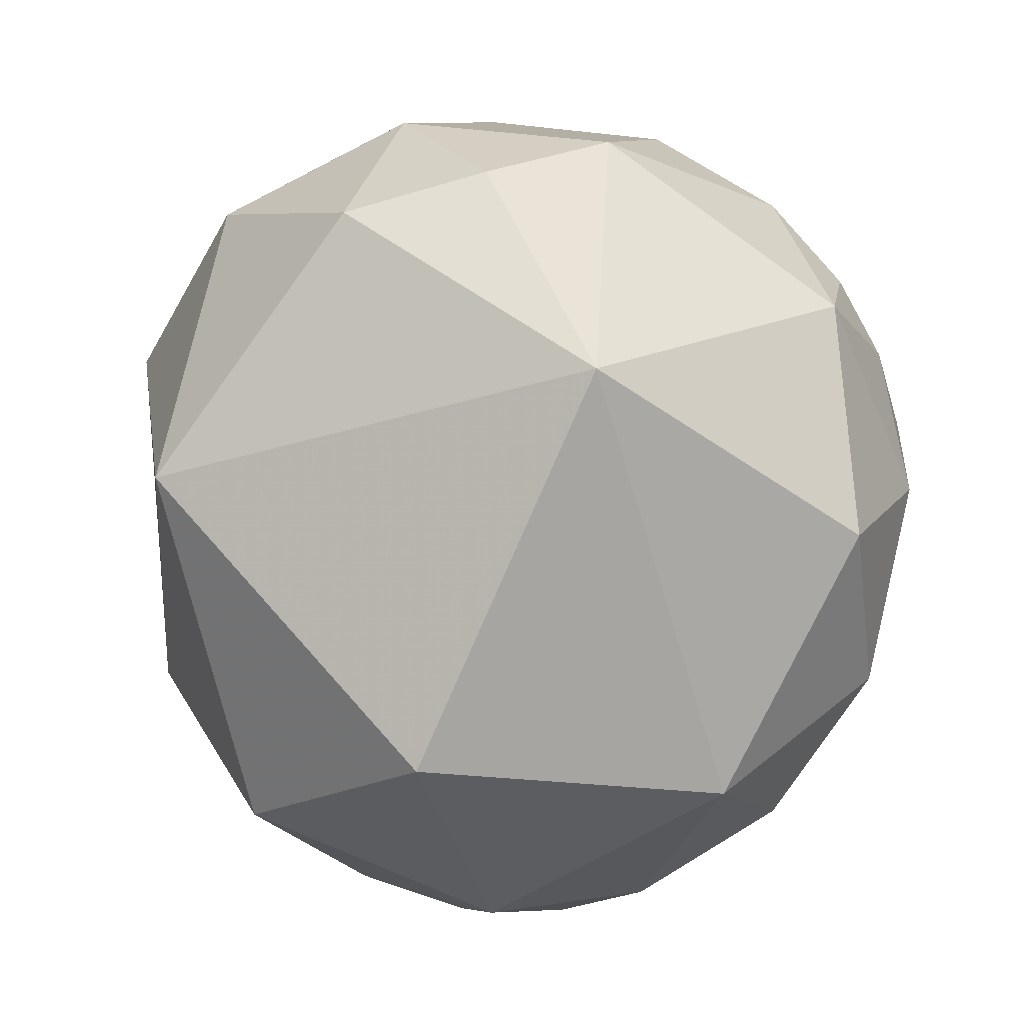
<metadata>
{"format":"obj","ext":"obj","renderer":"f3d","projection":"perspective","resolution":1024,"background":"white","views":[{"elev":-23.7,"azim":-21.8,"up":"+Y"}]}
</metadata>
<code>
v 0.7432 0.6164 -0.2603
v 0.9374 0.3436 -0.05756
v 0.9447 0.2312 -0.2326
v 0.8666 0.4809 -0.1331
v 0.7358 0.6768 -0.02305
v 0.9431 0.3291 0.04671
v 0.9917 0.1276 -0.01238
v 0.8539 0.4066 -0.3249
v 0.7329 0.4537 -0.5069
v 0.957 -0.2709 0.1034
v 0.9315 0.329 0.1552
v 0.953 0.1202 0.2782
v 0.8556 0.354 0.3776
v 0.8707 0.1906 0.4534
v 0.7559 0.3014 0.5812
v 0.6935 0.5126 0.5062
v 0.692 0.5978 0.4046
v 0.6197 0.4437 0.6474
v 0.873 0.1978 -0.4457
v 0.9134 -0.21 -0.3488
v 0.8413 -0.02884 0.5399
v 0.4996 0.2635 0.8252
v 0.8515 -0.482 -0.2065
v 0.5576 -0.2901 0.7778
v 0.7703 -0.4833 0.416
v 0.7104 0.07226 -0.7001
v 0.4551 0.5126 -0.7281
v -0.1778 -0.0983 0.9791
v 0.7142 -0.6999 0.003333
v 0.7845 -0.4597 -0.4162
v 0.7161 -0.3333 -0.6132
v 0.5054 -0.2567 -0.8238
v 0.3106 0.1181 -0.9432
v 0.3645 -0.8237 0.4343
v -0.3629 -0.8462 0.3903
v -0.6625 -0.2857 -0.6925
v 0.6982 -0.6381 -0.3246
v 0.1934 -0.319 -0.9278
v -0.1661 0.02009 -0.9859
v 0.8889 0.4577 -0.01941
v 0.9117 0.4098 0.02926
v 0.8612 0.4418 0.2512
v 0.7809 0.5135 0.3556
v 0.8532 0.482 0.1993
v 0.8951 0.4177 0.1558
v 0.8237 0.5339 0.1909
v 0.7339 0.6061 0.3067
v 0.8085 0.5294 0.2571
v 0.8663 0.4794 0.1408
v 0.8286 0.5428 0.1368
v 0.8613 0.4982 0.09953
v 0.8915 0.4447 0.08704
v 0.9165 0.3918 0.08038
v 0.904 0.4161 0.09785
v 0.8731 0.485 0.04987
v 0.8405 0.5352 0.08454
v 0.8008 0.5879 0.1146
v 0.8306 0.5565 0.02233
v 0.7651 0.6382 0.08618
v 0.7682 0.6267 0.1309
v 0.7801 0.5819 0.23
v 0.8026 0.578 0.1475
v 0.7837 0.6004 0.1593
v 0.7593 0.6315 0.1569
v 0.7953 0.5792 0.1789
v 0.7419 0.6276 0.2362
v 0.7753 0.6141 0.1474
v 0.7713 0.6154 0.1627
v 0.7735 0.6111 0.168
v 0.7742 0.6064 0.1816
v 0.7692 0.6055 0.2042
v 0.7563 0.6217 0.2036
v 0.7653 0.6138 0.194
v 0.7657 0.6154 0.187
v 0.7689 0.6133 0.1806
v 0.7606 0.6213 0.1885
v 0.7643 0.6181 0.1836
v 0.761 0.622 0.1845
v 0.7663 0.6169 0.1797
v 0.7635 0.6198 0.1814
v 0.7616 0.622 0.1822
v 0.7694 0.6143 0.1751
v 0.7651 0.6188 0.178
v 0.7688 0.6164 0.1702
v 0.7709 0.6117 0.1776
v 0.7672 0.6212 0.1598
v 0.767 0.618 0.1724
v 0.7663 0.6185 0.1739
v 0.7657 0.6195 0.1731
v 0.7646 0.6202 0.1756
v 0.7627 0.6217 0.1785
v 0.7662 0.6201 0.1686
v 0.7652 0.6204 0.172
v 0.7679 0.6195 0.1629
v 0.7671 0.6199 0.1652
v 0.7662 0.6207 0.1663
v 0.7742 0.6089 0.1729
v 0.7725 0.6097 0.1774
v 0.7718 0.6111 0.1758
v 0.7716 0.6103 0.1793
v 0.7662 0.621 0.1654
v 0.7662 0.6208 0.1661
v 0.7663 0.6207 0.1658
v 0.7664 0.6207 0.1656
v 0.7666 0.6189 0.1712
v 0.7676 0.617 0.1734
v 0.7666 0.6177 0.1752
v 0.9175 0.3805 0.1153
v 0.9177 0.3803 0.1154
v 0.9176 0.3803 0.1157
v 0.9175 0.3808 0.1149
v 0.9174 0.3808 0.1154
v 0.9173 0.3809 0.1158
v 0.9175 0.3801 0.117
v 0.918 0.3794 0.1155
v 0.9172 0.3814 0.1154
v 0.9181 0.3799 0.1128
v 0.9164 0.3833 0.1153
v 0.917 0.3817 0.1162
v 0.9172 0.3811 0.1161
v 0.9194 0.3753 0.1178
v 0.9175 0.3788 0.1213
v 0.9171 0.3815 0.1159
v 0.917 0.3817 0.1157
v 0.9172 0.3813 0.1158
v 0.9171 0.3814 0.116
v 0.9171 0.3814 0.116
v 0.9171 0.3815 0.116
v 0.9171 0.3814 0.1159
v 0.9171 0.3814 0.116
v 0.9171 0.3815 0.1157
v 0.9171 0.3815 0.1157
v 0.9171 0.3816 0.1157
v 0.9172 0.3814 0.1156
v 0.9172 0.3812 0.1156
v 0.9172 0.3812 0.1157
v 0.9172 0.3813 0.1156
v 0.9171 0.3814 0.1161
v 0.917 0.3815 0.1161
v 0.9161 0.3832 0.1184
v 0.9207 0.3737 0.1128
v 0.9189 0.3803 0.1043
v 0.9154 0.3868 0.1114
v 0.9128 0.3908 0.1187
v 0.9227 0.3695 0.1096
v 0.9148 0.3845 0.1233
v 0.9199 0.3718 0.1244
v 0.9053 0.4057 0.1259
v 0.9105 0.3922 0.1313
v 0.9236 0.3634 0.1216
v 0.9102 0.3999 0.1075
v 0.9169 0.3779 0.1285
v 0.9219 0.3637 0.1336
v 0.9272 0.3607 0.1012
v 0.916 0.3762 0.1392
v 0.8962 0.4276 0.1185
v 0.3134 -0.8617 -0.3991
v 0.3116 -0.863 -0.3976
v 0.3153 -0.8614 -0.3983
v 0.3142 -0.862 -0.3977
v 0.3144 -0.8617 -0.3983
v 0.3134 -0.8623 -0.3977
v 0.3129 -0.8625 -0.3977
v 0.3132 -0.8631 -0.3962
v 0.3099 -0.8656 -0.3934
v 0.3146 -0.8617 -0.3981
v 0.3171 -0.8616 -0.3964
v 0.3159 -0.8618 -0.3969
v 0.3163 -0.8622 -0.3956
v 0.3154 -0.8623 -0.3961
v 0.3183 -0.8636 -0.3911
v 0.3164 -0.8628 -0.3942
v 0.3165 -0.8634 -0.3929
v 0.3148 -0.8638 -0.3933
v 0.3226 -0.8602 -0.395
v 0.317 -0.8581 -0.4039
v 0.3084 -0.8622 -0.4018
v 0.3138 -0.866 -0.3893
v 0.3094 -0.8697 -0.3845
v 0.3034 -0.8757 -0.3756
v 0.3145 -0.8728 -0.3733
v 0.3168 -0.8671 -0.3843
v 0.3328 -0.8538 -0.4002
v 0.2981 -0.8709 -0.3907
v 0.3006 -0.8533 -0.4261
v 0.3253 -0.8503 -0.4136
v 0.3279 -0.8634 -0.3833
v 0.3528 -0.8546 -0.3811
v 0.2624 -0.8789 -0.3983
v 0.2915 -0.8887 -0.3539
v 0.3658 -0.8616 -0.352
v 0.3506 -0.8351 -0.4239
v 0.401 -0.8389 -0.3679
v 0.3015 -0.7978 -0.5221
v 0.2375 -0.8614 -0.449
v 0.1824 -0.9116 -0.3683
v 0.2578 -0.9307 -0.2596
v 0.3706 -0.8789 -0.3003
v 0.3374 -0.8708 -0.3577
v 0.446 -0.6574 -0.6074
v 0.5567 -0.6997 -0.4477
v 0.4344 -0.781 -0.4486
v 0.1351 -0.8437 -0.5195
v 0.04914 -0.9092 -0.4135
v 0.02682 -0.9879 -0.1529
v 0.3991 -0.9112 -0.1021
v 0.3863 -0.4927 -0.7798
v 0.6394 -0.5585 -0.5284
v 0.5512 -0.4732 -0.6872
v -0.1349 -0.4649 -0.875
v 0.177 -0.6649 -0.7257
v 0.5231 -0.8006 -0.2921
v -0.5663 -0.8068 -0.1684
v -0.1537 -0.8051 -0.5729
v 0.6078 0.7843 -0.1244
v 0.6279 0.7782 0.01603
v 0.5432 0.8395 0.0125
v 0.5805 0.8051 0.1217
v 0.4749 0.8707 0.128
v 0.5388 0.8141 0.217
v 0.4695 0.841 0.2689
v 0.5485 0.789 0.2769
v 0.5315 0.7717 0.3494
v 0.4242 0.811 0.403
v 0.4664 0.6431 0.6073
v 0.535 0.7187 0.4441
v 0.607 0.6398 0.4714
v 0.5196 0.7536 -0.4027
v 0.4094 0.9073 -0.09556
v 0.293 0.9353 0.1985
v 0.2167 0.8491 0.4818
v 0.1007 0.9855 -0.1365
v -0.06172 0.5934 0.8025
v 0.2453 0.8983 -0.3645
v 0.2593 0.7619 -0.5936
v -0.3717 0.4347 0.8203
v -0.1216 0.9646 0.234
v 0.08299 0.929 -0.3606
v 0.06325 0.8448 -0.5313
v -0.4666 0.7136 0.5225
v -0.03497 0.6073 -0.7937
v -0.6559 0.3497 0.669
v -0.9509 -0.1788 0.2525
v 0.6577 0.749 0.08011
v 0.5849 0.7494 0.3105
v 0.6268 0.6902 0.3616
v 0.6339 0.7574 0.1566
v 0.5876 0.7637 0.2675
v 0.6323 0.7211 0.2831
v 0.6887 0.6702 0.2765
v 0.6783 0.6986 0.2278
v 0.6285 0.7406 0.2379
v 0.7001 0.6919 0.1761
v 0.6601 0.7269 0.1892
v 0.598 0.7653 0.238
v 0.5854 0.7841 0.2061
v 0.6167 0.7587 0.2097
v 0.5956 0.7718 0.2226
v 0.7379 0.6584 0.1485
v 0.7009 0.7035 0.1178
v 0.7207 0.6659 0.1927
v 0.7152 0.6609 0.2271
v 0.7456 0.643 0.1751
v 0.7444 0.6375 0.1986
v 0.7529 0.6324 0.1822
v 0.7529 0.631 0.1867
v 0.7557 0.6254 0.1944
v 0.7607 0.6195 0.1935
v 0.7561 0.6269 0.1878
v 0.7596 0.6239 0.1838
v 0.7585 0.6254 0.183
v 0.7609 0.6231 0.1812
v 0.7602 0.6245 0.1793
v 0.7628 0.6211 0.1802
v 0.759 0.6267 0.1764
v 0.757 0.6306 0.1709
v 0.7623 0.6245 0.17
v 0.7632 0.6219 0.1751
v 0.7629 0.6252 0.1647
v 0.7616 0.6236 0.1762
v 0.7625 0.6224 0.1769
v 0.7644 0.6209 0.1738
v 0.7631 0.6226 0.1731
v 0.7661 0.6215 0.164
v 0.7541 0.6305 0.1839
v 0.7543 0.6305 0.183
v 0.7558 0.6287 0.183
v 0.7543 0.6301 0.1845
v 0.7652 0.6219 0.1664
v 0.766 0.621 0.166
v 0.766 0.6211 0.1658
v 0.7662 0.6208 0.1658
v 0.5721 0.7825 0.2458
v 0.5718 0.7827 0.2457
v 0.5718 0.7825 0.2463
v 0.5723 0.7826 0.2451
v 0.5723 0.7823 0.2461
v 0.5725 0.7819 0.2469
v 0.5728 0.7818 0.2464
v 0.5711 0.7833 0.2455
v 0.5727 0.7818 0.2468
v 0.571 0.7847 0.2413
v 0.5715 0.7824 0.2477
v 0.5728 0.7815 0.2471
v 0.5733 0.7824 0.2431
v 0.5745 0.7808 0.2457
v 0.5733 0.7812 0.2473
v 0.5727 0.7815 0.2475
v 0.5686 0.7848 0.2466
v 0.5731 0.7815 0.2468
v 0.5728 0.7816 0.247
v 0.5729 0.7815 0.247
v 0.573 0.7814 0.2471
v 0.5729 0.7816 0.2469
v 0.5729 0.7815 0.247
v 0.5729 0.7815 0.2471
v 0.5729 0.7815 0.247
v 0.5728 0.7816 0.2469
v 0.5729 0.7816 0.2469
v 0.5729 0.7816 0.2469
v 0.5728 0.7817 0.2468
v 0.5727 0.7817 0.2468
v 0.5727 0.7817 0.2468
v 0.5729 0.7815 0.2473
v 0.573 0.7814 0.2473
v 0.5736 0.7805 0.2488
v 0.5671 0.7873 0.2419
v 0.576 0.7815 0.2398
v 0.5706 0.7819 0.251
v 0.5737 0.7793 0.2518
v 0.5782 0.779 0.2424
v 0.5654 0.7854 0.2519
v 0.5644 0.7883 0.245
v 0.5796 0.7759 0.2491
v 0.565 0.7912 0.2342
v 0.5759 0.784 0.2315
v 0.5719 0.7789 0.2575
v 0.5617 0.7852 0.2607
v 0.5837 0.7776 0.2335
v 0.5567 0.7926 0.2487
v 0.5669 0.7795 0.2665
v -0.4744 0.8232 -0.3118
v -0.477 0.8215 -0.3123
v -0.474 0.8241 -0.31
v -0.4751 0.8233 -0.3104
v -0.4764 0.8227 -0.3102
v -0.4757 0.8235 -0.309
v -0.4757 0.8229 -0.3108
v -0.4747 0.8238 -0.31
v -0.4743 0.8237 -0.3107
v -0.4744 0.8246 -0.3082
v -0.4726 0.825 -0.3098
v -0.4737 0.8246 -0.3093
v -0.4728 0.8271 -0.3038
v -0.4745 0.8256 -0.3054
v -0.4751 0.827 -0.3007
v -0.4748 0.8261 -0.3037
v -0.4736 0.8256 -0.3068
v -0.4665 0.8293 -0.3076
v -0.4772 0.8228 -0.3086
v -0.4768 0.8246 -0.3047
v -0.4727 0.8313 -0.2924
v -0.4802 0.8218 -0.3065
v -0.4806 0.8237 -0.301
v -0.4784 0.8258 -0.2986
v -0.4871 0.8224 -0.294
v -0.4722 0.8214 -0.3199
v -0.4831 0.8158 -0.3179
v -0.4742 0.806 -0.3543
v -0.4577 0.828 -0.3239
v -0.4771 0.8434 -0.247
v -0.4516 0.8425 -0.2937
v -0.5086 0.8004 -0.3172
v -0.5161 0.8138 -0.2671
v -0.4102 0.8784 -0.2454
v -0.458 0.8768 -0.1466
v -0.4248 0.8388 -0.3405
v -0.5238 0.7659 -0.3729
v -0.5662 0.7716 -0.2899
v -0.5387 0.8228 -0.1811
v -0.4442 0.7576 -0.4783
v -0.3696 0.649 -0.665
v -0.2536 0.8091 -0.5302
v -0.3048 0.8942 -0.328
v -0.6161 0.6728 -0.4096
v -0.856 0.4037 -0.3229
v -0.6753 0.7176 -0.17
v -0.5119 0.8575 0.05194
v -0.1938 0.7295 -0.656
v -0.0823 0.9185 -0.3868
v -0.1022 0.7996 -0.5918
v -0.5147 0.4666 -0.7192
v -0.1526 0.9771 -0.1485
v -0.334 0.9372 -0.1007
v -0.7994 0.5678 0.1962
f 1 5 4
f 7 6 11
f 7 3 2
f 20 19 3
f 12 13 14
f 13 12 11
f 14 15 21
f 16 18 15
f 19 9 8
f 8 3 19
f 12 14 21
f 26 32 33
f 21 15 22
f 20 10 23
f 24 21 22
f 26 27 9
f 28 24 22
f 29 10 25
f 34 25 24
f 37 208 30
f 32 26 31
f 42 11 45
f 2 4 40
f 40 41 2
f 42 43 13
f 16 43 17
f 55 41 40
f 53 41 52
f 48 44 46
f 47 17 43
f 46 44 49
f 50 49 51
f 52 51 49
f 44 45 49
f 49 156 52
f 155 45 11
f 6 41 53
f 57 56 58
f 51 52 55
f 56 57 50
f 62 57 63
f 40 58 55
f 60 57 59
f 50 65 46
f 47 43 48
f 46 65 61
f 50 62 65
f 57 60 67
f 71 61 65
f 66 61 71
f 64 67 60
f 65 63 70
f 63 97 70
f 89 90 88
f 71 70 73
f 268 72 73
f 78 77 80
f 75 82 79
f 83 91 274
f 69 68 84
f 86 67 64
f 99 97 82
f 87 88 106
f 84 106 82
f 83 82 107
f 105 93 89
f 94 95 68
f 68 95 92
f 108 112 110
f 75 70 100
f 85 75 100
f 101 291 104
f 95 104 103
f 104 95 101
f 292 104 291
f 116 111 118
f 111 112 108
f 111 109 115
f 115 109 110
f 116 112 111
f 116 113 112
f 150 145 141
f 115 117 111
f 114 120 119
f 119 140 114
f 115 121 117
f 114 122 121
f 140 119 118
f 125 131 123
f 123 131 124
f 130 127 129
f 120 113 125
f 131 133 124
f 134 135 116
f 134 125 136
f 134 137 135
f 136 137 134
f 135 136 113
f 127 138 120
f 120 138 119
f 128 139 138
f 128 130 126
f 119 139 128
f 139 119 138
f 117 142 143
f 121 122 147
f 149 146 144
f 150 121 147
f 53 54 151
f 152 146 149
f 142 151 143
f 153 147 152
f 151 148 144
f 150 154 145
f 142 145 154
f 155 152 149
f 150 153 11
f 45 149 148
f 156 151 54
f 123 124 119
f 163 158 157
f 11 6 154
f 182 181 179
f 164 162 160
f 161 166 160
f 166 159 160
f 161 159 166
f 170 160 159
f 176 159 157
f 169 172 170
f 167 175 171
f 177 157 158
f 176 157 177
f 178 174 171
f 187 182 171
f 203 214 211
f 185 176 177
f 182 187 181
f 199 181 187
f 190 184 180
f 188 183 192
f 191 188 193
f 192 183 186
f 192 185 194
f 185 192 186
f 194 185 195
f 195 185 189
f 195 189 196
f 198 191 193
f 197 190 198
f 198 199 191
f 202 192 194
f 200 202 194
f 194 211 200
f 193 192 202
f 198 193 212
f 204 214 203
f 196 205 204
f 203 195 196
f 198 206 197
f 205 213 214
f 200 211 207
f 209 207 32
f 38 210 39
f 207 211 38
f 211 214 210
f 200 208 201
f 29 212 37
f 29 206 212
f 213 205 35
f 205 206 34
f 210 214 36
f 230 231 224
f 31 209 32
f 31 208 209
f 35 243 213
f 36 213 243
f 5 1 215
f 218 217 219
f 219 221 220
f 219 230 221
f 222 221 223
f 227 225 16
f 227 16 17
f 228 215 1
f 215 228 229
f 229 217 215
f 229 219 217
f 232 238 390
f 225 224 231
f 228 1 9
f 232 230 229
f 225 231 233
f 233 28 22
f 231 230 237
f 228 9 27
f 233 231 237
f 236 233 240
f 241 235 27
f 216 244 5
f 223 226 246
f 220 256 218
f 248 222 245
f 227 246 226
f 218 256 247
f 256 258 257
f 246 17 47
f 254 252 251
f 252 254 257
f 252 248 249
f 257 255 252
f 248 252 255
f 222 248 341
f 267 268 76
f 247 257 254
f 253 260 254
f 260 253 259
f 259 59 260
f 260 59 5
f 59 259 60
f 251 261 253
f 250 246 47
f 250 66 262
f 261 259 253
f 66 264 262
f 72 66 71
f 264 66 72
f 265 264 266
f 267 72 268
f 267 264 72
f 264 269 266
f 287 271 273
f 269 264 267
f 78 270 269
f 272 270 81
f 265 287 275
f 28 236 242
f 282 283 278
f 89 282 90
f 283 280 278
f 281 91 90
f 90 278 281
f 92 277 283
f 283 93 92
f 86 279 284
f 279 289 284
f 96 289 92
f 286 285 287
f 295 297 293
f 291 101 289
f 103 290 102
f 290 291 289
f 282 93 283
f 306 296 299
f 300 294 296
f 295 294 300
f 296 297 299
f 297 298 299
f 311 310 320
f 296 302 300
f 307 308 326
f 303 326 308
f 302 309 300
f 309 329 303
f 306 307 326
f 311 318 298
f 315 317 316
f 304 317 311
f 321 310 299
f 311 314 318
f 328 305 306
f 320 318 319
f 323 321 322
f 298 323 301
f 308 324 304
f 325 324 308
f 312 316 313
f 325 308 307
f 339 258 256
f 332 329 309
f 335 327 302
f 336 302 328
f 337 334 330
f 328 339 336
f 339 328 331
f 340 332 333
f 333 335 340
f 341 337 338
f 222 338 340
f 334 337 248
f 258 339 255
f 340 335 220
f 354 356 362
f 313 307 310
f 255 257 258
f 342 343 348
f 352 342 344
f 342 350 344
f 348 345 342
f 348 343 346
f 349 344 350
f 353 344 351
f 355 361 357
f 351 355 358
f 365 356 361
f 342 352 367
f 365 362 356
f 371 376 375
f 366 365 364
f 367 343 342
f 368 343 367
f 366 371 362
f 363 368 366
f 363 343 368
f 366 373 374
f 381 382 392
f 377 372 375
f 377 370 372
f 377 381 369
f 378 369 381
f 373 369 378
f 379 374 373
f 371 366 374
f 382 381 383
f 384 377 375
f 386 387 385
f 347 345 348
f 379 378 385
f 387 388 380
f 376 388 394
f 389 382 383
f 39 392 241
f 241 382 389
f 390 384 393
f 393 394 237
f 394 388 237
f 240 237 388
f 242 395 243
f 240 388 395
f 243 395 386
f 395 387 386
f 241 389 391
f 6 7 2
f 8 9 1
f 12 10 7
f 14 13 15
f 16 15 13
f 20 7 10
f 15 18 22
f 24 25 21
f 10 21 25
f 20 26 19
f 19 26 9
f 10 29 23
f 30 20 23
f 31 26 20
f 28 34 24
f 34 29 25
f 31 20 30
f 34 28 35
f 35 28 243
f 23 29 37
f 208 31 30
f 33 32 38
f 33 38 39
f 6 2 41
f 11 42 13
f 16 13 43
f 48 43 42
f 42 44 48
f 50 46 49
f 49 45 156
f 56 50 51
f 55 52 41
f 56 51 55
f 55 58 56
f 40 4 58
f 58 4 5
f 5 59 58
f 50 57 62
f 48 61 47
f 48 46 61
f 63 57 67
f 63 67 68
f 68 69 63
f 72 71 73
f 70 74 73
f 75 74 70
f 268 73 74
f 76 268 74
f 75 77 74
f 76 74 77
f 77 78 76
f 75 79 77
f 80 77 79
f 81 78 80
f 274 81 80
f 79 82 83
f 79 83 80
f 83 274 80
f 63 69 97
f 82 97 69
f 82 69 84
f 82 75 85
f 86 68 67
f 279 86 64
f 106 84 87
f 107 82 106
f 83 90 91
f 83 107 90
f 90 107 88
f 105 87 84
f 105 92 93
f 105 84 92
f 87 105 89
f 84 68 92
f 86 94 68
f 92 95 96
f 97 99 98
f 98 70 97
f 100 70 98
f 98 99 85
f 100 98 85
f 94 284 95
f 103 96 95
f 284 101 95
f 103 102 96
f 103 104 292
f 4 2 3
f 107 106 88
f 111 108 109
f 112 113 110
f 110 113 114
f 114 115 110
f 116 135 113
f 117 118 111
f 124 118 119
f 113 120 114
f 115 114 121
f 114 140 122
f 125 123 127
f 128 126 123
f 126 129 123
f 123 129 127
f 125 127 120
f 133 131 132
f 124 133 132
f 124 134 116
f 113 136 125
f 125 134 131
f 132 131 134
f 134 124 132
f 137 136 135
f 127 128 138
f 130 128 127
f 117 121 141
f 117 141 142
f 122 140 146
f 146 140 144
f 118 117 143
f 144 118 143
f 144 140 118
f 152 122 146
f 147 122 152
f 141 145 142
f 143 151 144
f 147 153 150
f 152 155 153
f 155 11 153
f 45 155 149
f 156 45 148
f 156 148 151
f 154 53 142
f 154 150 11
f 126 130 129
f 52 156 54
f 154 6 53
f 157 161 160
f 159 161 157
f 157 160 162
f 158 163 164
f 170 164 160
f 167 168 159
f 159 176 167
f 167 170 168
f 159 168 170
f 167 169 170
f 171 172 167
f 167 172 169
f 171 173 172
f 171 174 173
f 173 174 172
f 174 170 172
f 174 164 170
f 167 176 175
f 165 177 158
f 165 158 164
f 178 165 174
f 165 178 179
f 181 180 179
f 184 179 180
f 179 184 165
f 165 184 177
f 177 184 185
f 183 175 176
f 176 186 183
f 186 176 185
f 183 187 175
f 187 188 199
f 181 199 190
f 190 180 181
f 184 190 189
f 189 185 184
f 188 187 183
f 193 188 192
f 196 189 190
f 197 196 190
f 198 190 199
f 188 191 199
f 200 201 202
f 202 201 212
f 212 193 202
f 203 194 195
f 204 203 196
f 197 206 205
f 196 197 205
f 209 200 207
f 209 208 200
f 32 207 38
f 38 211 210
f 208 37 201
f 212 201 37
f 29 34 206
f 35 205 34
f 39 210 36
f 36 214 213
f 163 162 164
f 164 174 165
f 216 215 217
f 218 216 217
f 218 219 220
f 222 220 221
f 221 224 223
f 225 226 224
f 224 226 223
f 226 225 227
f 225 18 16
f 229 230 219
f 22 18 225
f 229 228 234
f 22 225 233
f 234 232 229
f 234 228 235
f 230 232 237
f 238 232 234
f 235 228 27
f 239 234 235
f 233 236 28
f 242 236 240
f 240 233 237
f 239 238 234
f 33 241 27
f 235 241 239
f 232 393 237
f 390 238 239
f 33 39 241
f 216 218 244
f 223 245 222
f 246 227 17
f 218 247 244
f 246 249 245
f 249 246 250
f 249 250 251
f 251 252 249
f 253 254 251
f 260 247 254
f 247 260 244
f 244 260 5
f 61 66 47
f 250 47 66
f 262 251 250
f 251 262 261
f 263 64 259
f 60 259 64
f 259 261 263
f 276 64 263
f 264 263 261
f 261 262 264
f 263 264 265
f 269 287 266
f 269 76 78
f 269 271 287
f 269 270 271
f 272 271 270
f 81 270 78
f 274 272 81
f 271 272 273
f 91 273 272
f 274 91 272
f 263 265 276
f 275 277 276
f 283 277 275
f 279 64 276
f 279 276 277
f 283 275 280
f 90 282 278
f 273 280 275
f 273 281 280
f 273 91 281
f 89 93 282
f 94 86 284
f 279 277 289
f 277 92 289
f 265 285 286
f 265 286 287
f 285 265 266
f 288 285 266
f 266 287 288
f 288 287 285
f 290 289 96
f 289 101 284
f 290 96 102
f 290 292 291
f 290 103 292
f 280 281 278
f 297 296 293
f 296 294 293
f 297 295 298
f 295 303 298
f 303 295 300
f 299 298 301
f 305 296 306
f 310 307 306
f 308 304 298
f 298 303 308
f 300 309 303
f 303 329 326
f 296 305 302
f 310 311 312
f 313 310 312
f 312 311 315
f 311 317 315
f 318 314 319
f 320 319 314
f 310 321 318
f 298 318 323
f 321 323 318
f 322 321 301
f 322 301 323
f 304 324 313
f 307 313 325
f 316 304 313
f 304 316 317
f 312 315 316
f 313 324 325
f 302 327 309
f 305 328 302
f 329 330 326
f 330 334 326
f 334 306 326
f 327 333 309
f 334 331 306
f 337 330 329
f 332 337 329
f 309 333 332
f 336 335 302
f 337 332 338
f 327 335 333
f 340 338 332
f 334 339 331
f 341 338 222
f 248 337 341
f 255 334 248
f 255 339 334
f 335 336 256
f 256 220 335
f 310 318 320
f 342 349 350
f 342 345 349
f 345 347 349
f 351 349 347
f 349 351 344
f 352 344 353
f 352 353 351
f 354 352 358
f 354 358 355
f 356 354 357
f 354 355 357
f 352 351 358
f 356 357 361
f 361 355 351
f 361 351 347
f 354 359 352
f 360 346 343
f 346 360 347
f 367 352 359
f 361 347 360
f 360 363 361
f 363 364 361
f 366 364 363
f 363 360 343
f 367 369 368
f 367 359 370
f 359 372 370
f 370 369 367
f 372 359 362
f 362 365 366
f 368 373 366
f 373 368 369
f 371 372 362
f 377 369 370
f 379 373 378
f 380 374 379
f 376 371 380
f 380 371 374
f 383 381 384
f 377 384 381
f 394 384 375
f 375 376 394
f 385 378 381
f 387 379 385
f 379 387 380
f 388 376 380
f 391 389 383
f 391 383 390
f 241 392 382
f 390 383 384
f 394 393 384
f 242 240 395
f 395 388 387
f 39 36 392
f 36 243 386
f 386 392 36
f 390 239 391
f 4 8 1
f 11 12 7
f 3 7 20
f 21 10 12
f 33 27 26
f 30 23 37
f 45 44 42
f 52 54 53
f 58 59 57
f 63 65 62
f 65 70 71
f 88 87 89
f 82 85 99
f 110 109 108
f 118 124 116
f 141 121 150
f 144 148 149
f 151 142 53
f 119 128 123
f 157 162 163
f 179 178 182
f 171 182 178
f 171 175 187
f 211 194 203
f 212 206 198
f 214 204 205
f 224 221 230
f 390 393 232
f 5 215 216
f 246 245 223
f 245 249 248
f 257 247 256
f 76 269 267
f 273 275 287
f 275 276 265
f 242 243 28
f 293 294 295
f 299 310 306
f 320 314 311
f 298 304 311
f 299 301 321
f 306 331 328
f 256 336 339
f 220 222 340
f 362 359 354
f 361 364 365
f 375 372 371
f 392 385 381
f 385 392 386
f 348 346 347
f 391 239 241
f 3 8 4

</code>
